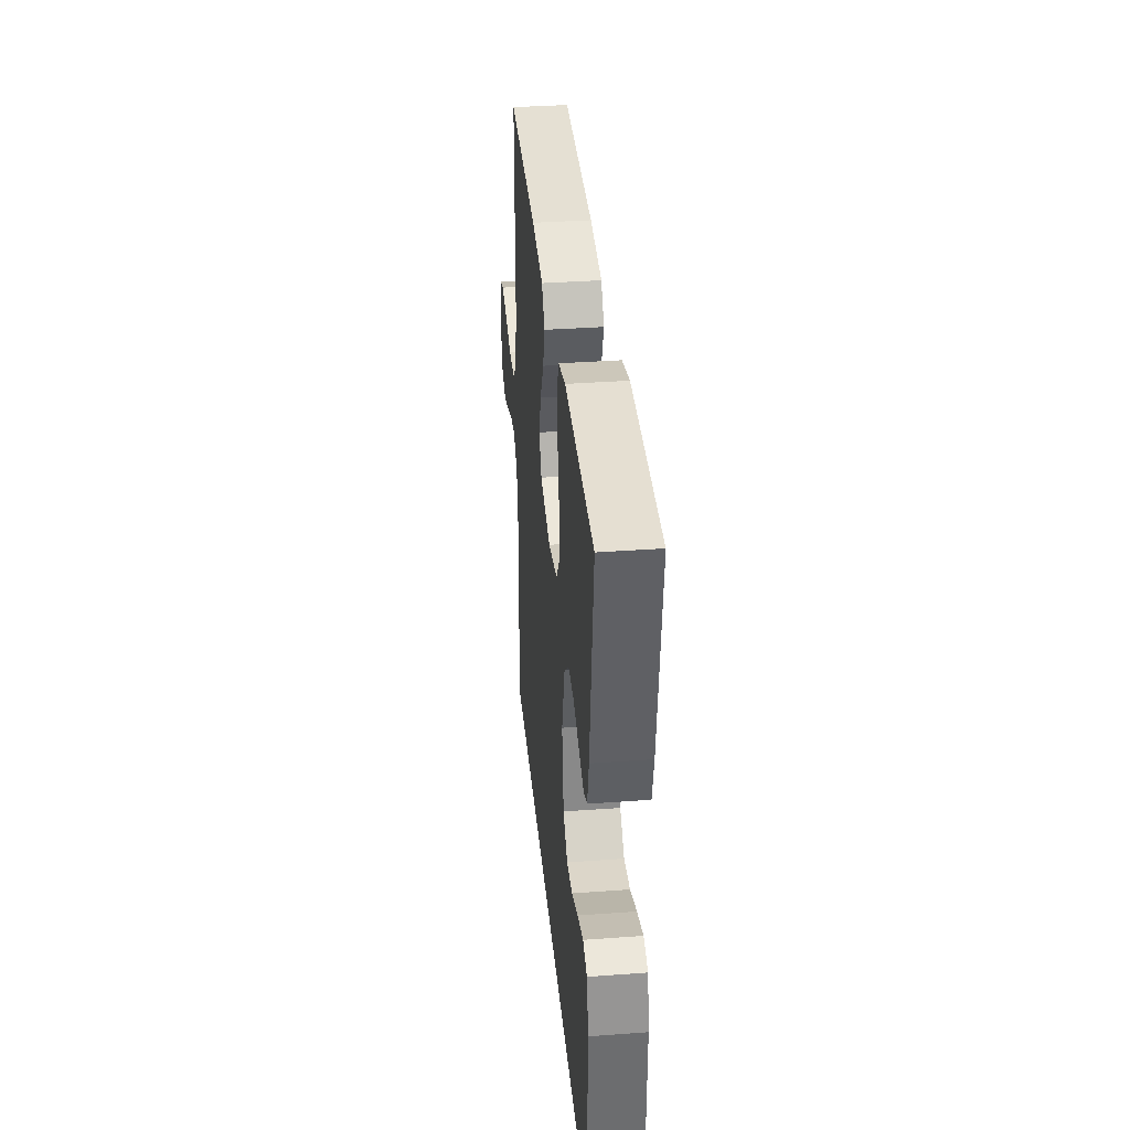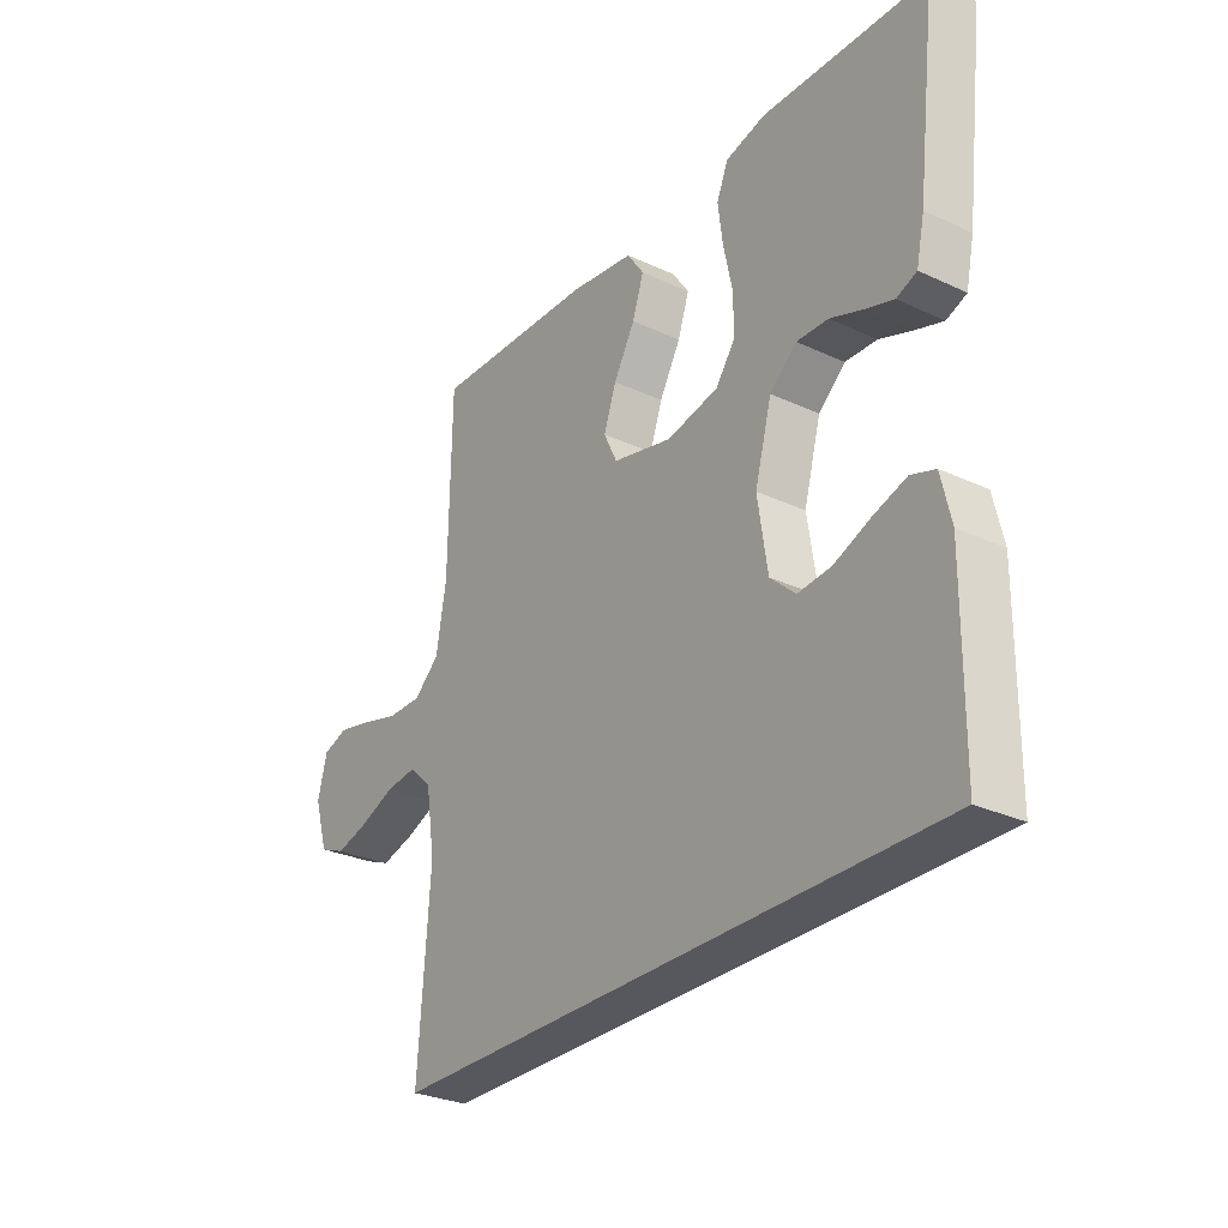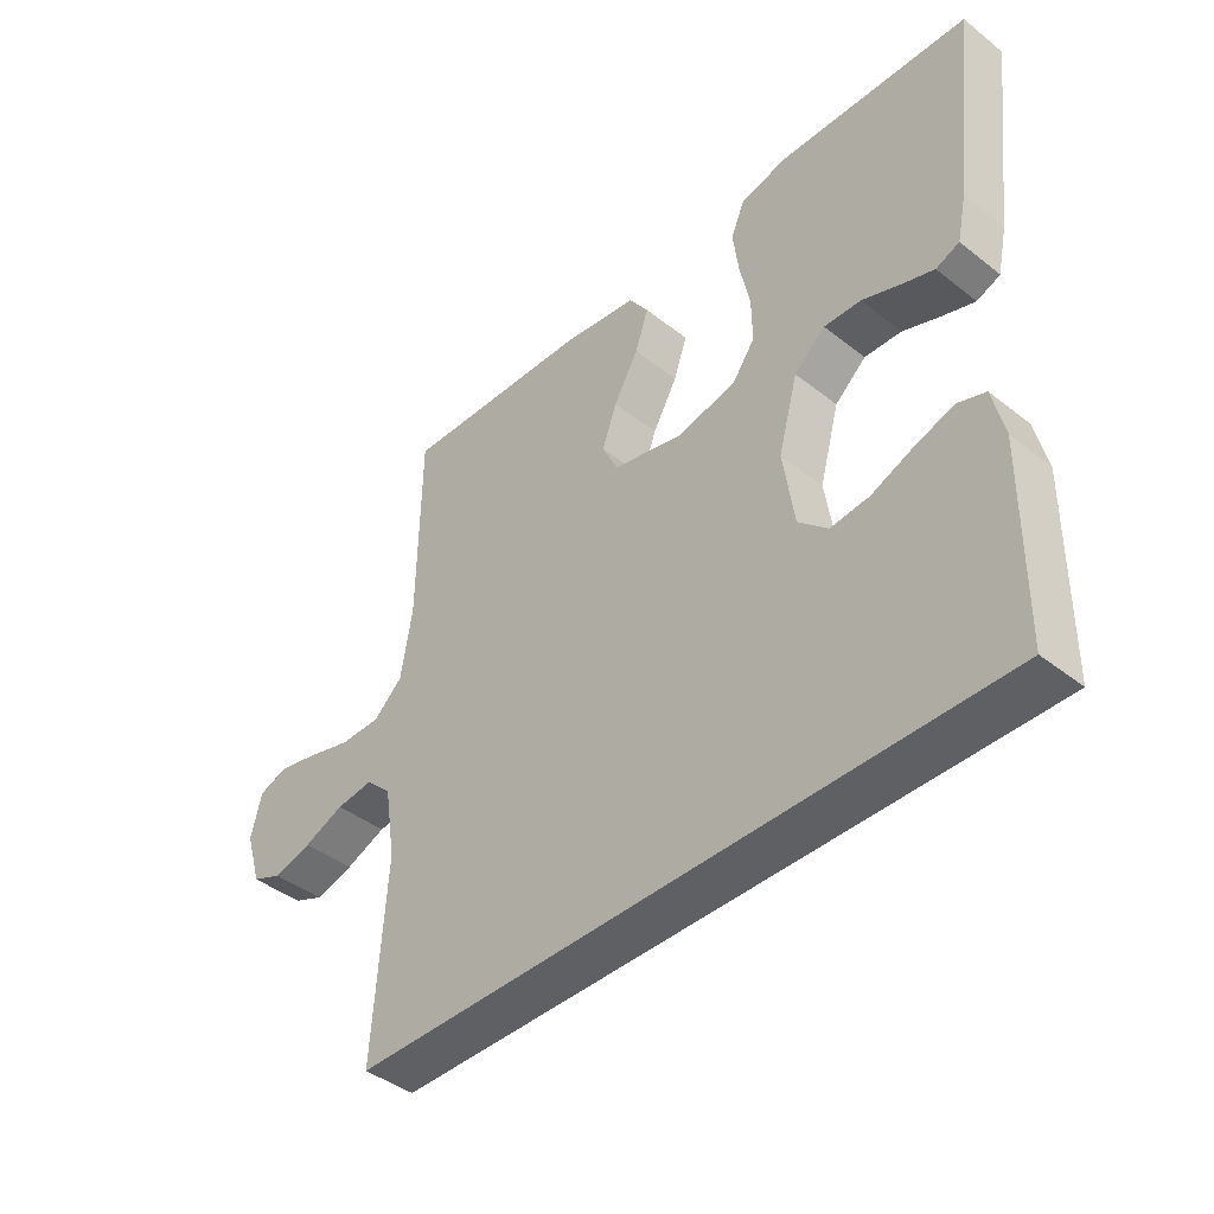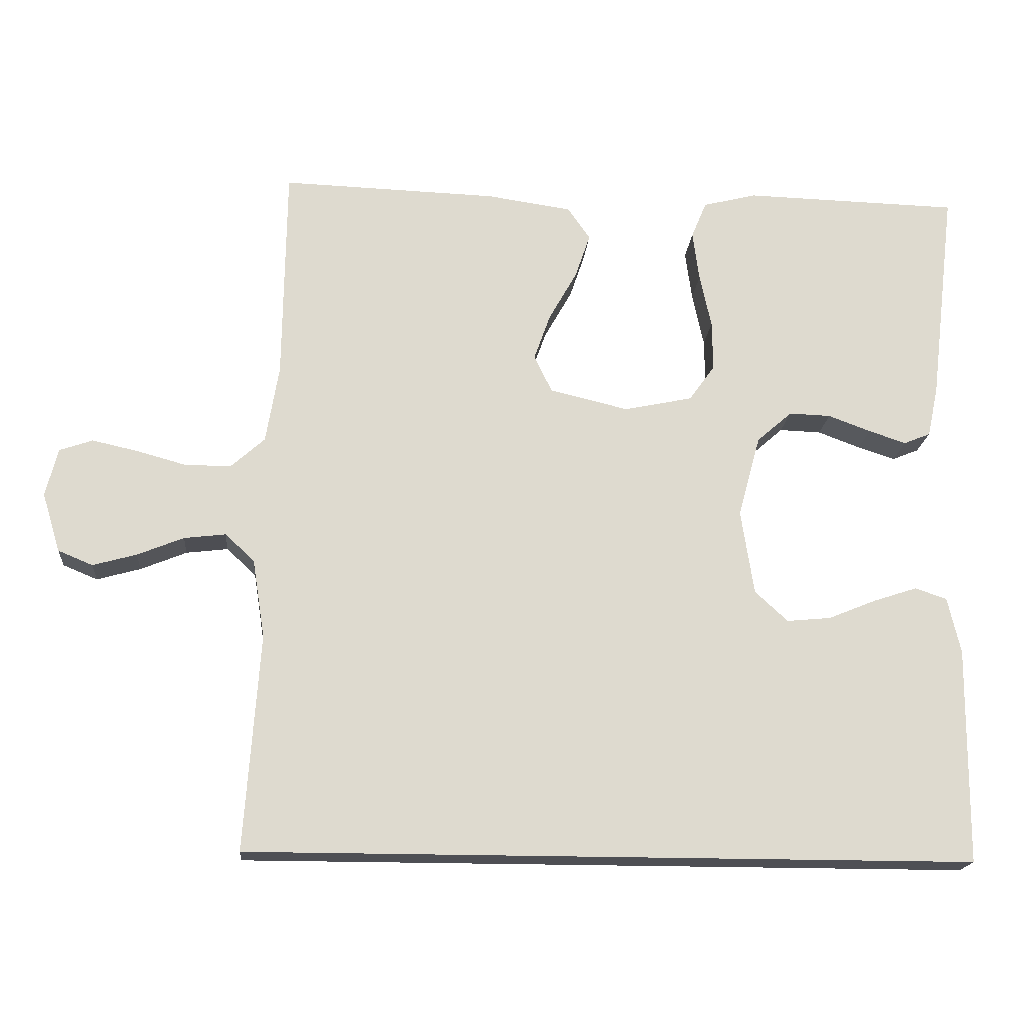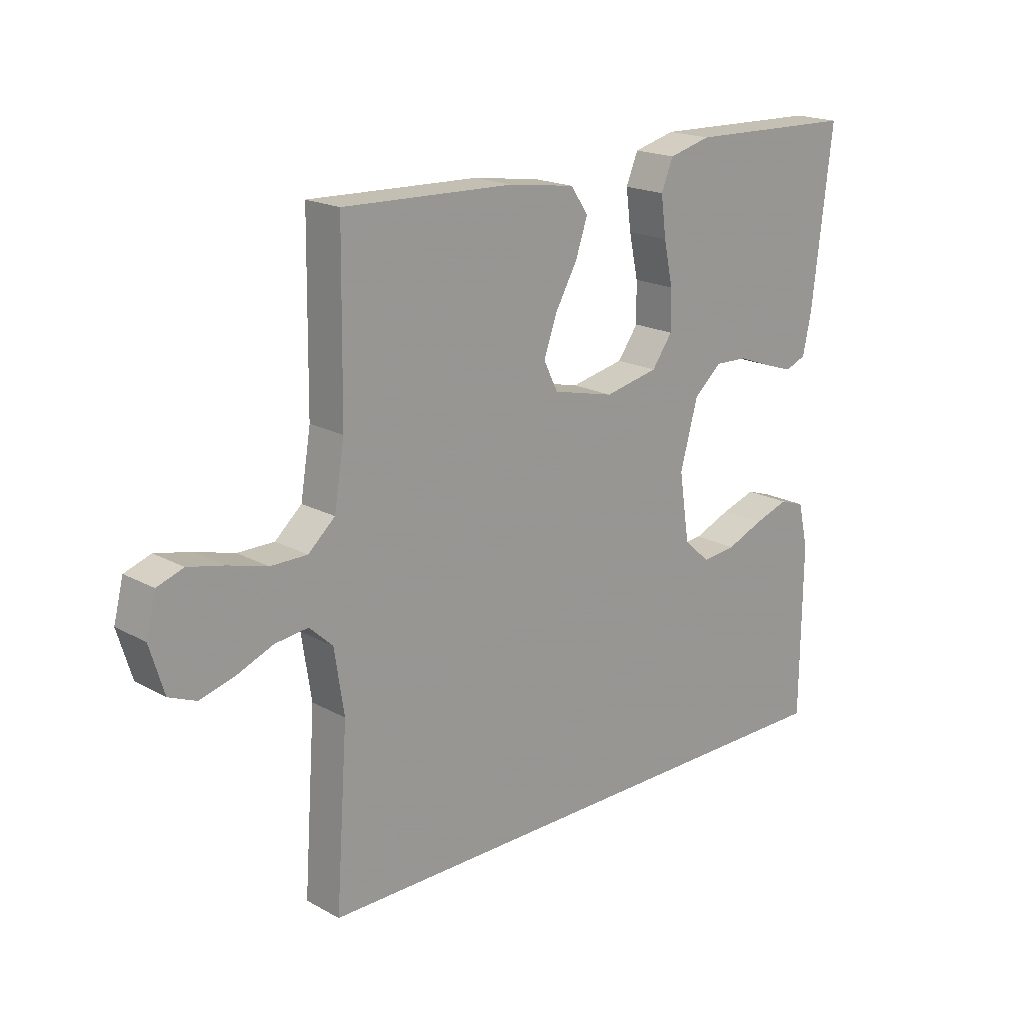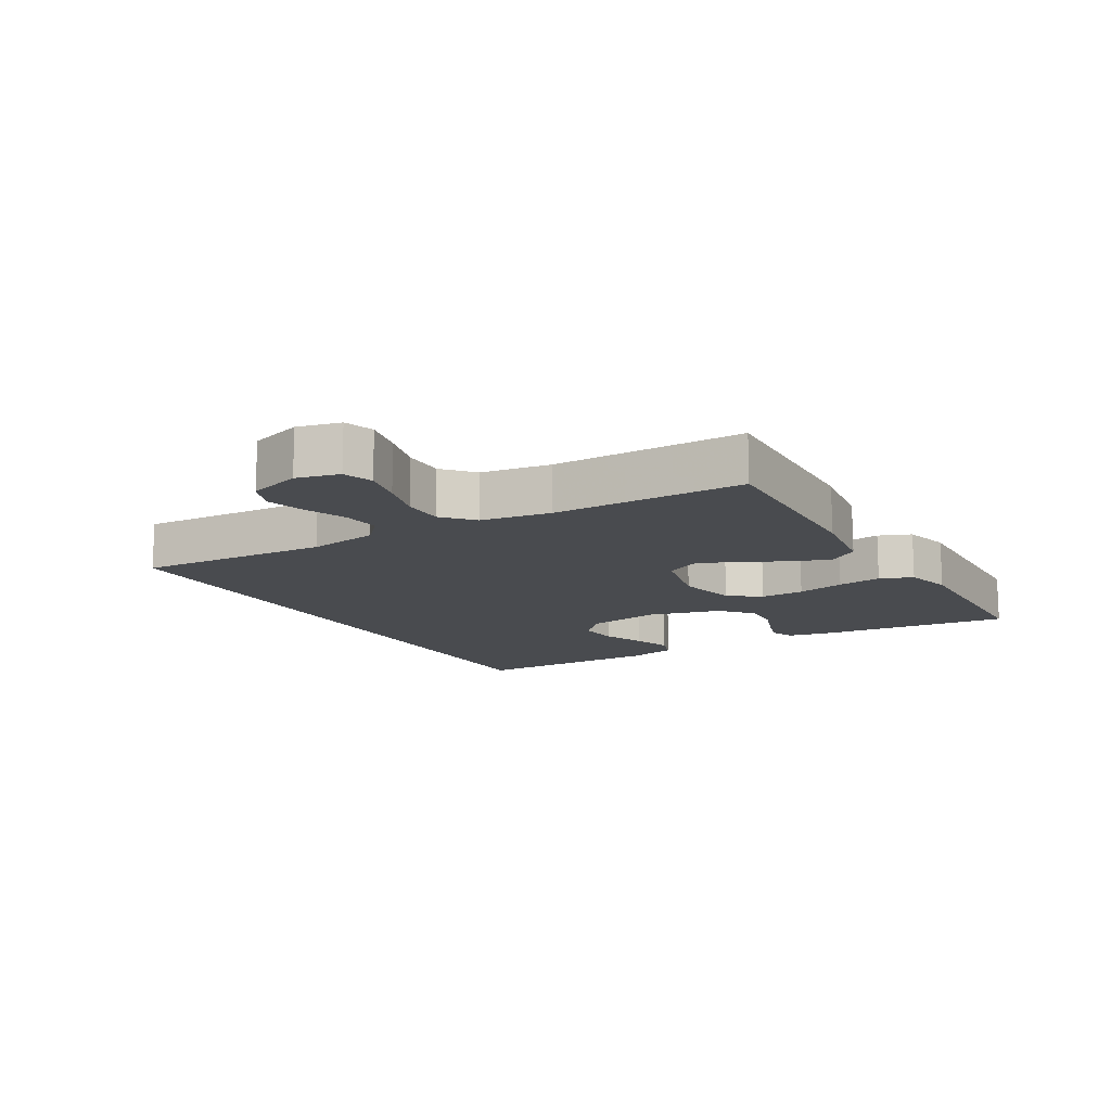
<metadata>
{"format":"obj","ext":"obj","renderer":"f3d","projection":"perspective","resolution":1024,"background":"white","views":[{"elev":35.9,"azim":84.5,"up":"+Z"},{"elev":-28.9,"azim":55.2,"up":"+Z"},{"elev":-42.2,"azim":46.7,"up":"+Z"},{"elev":-18.3,"azim":-4.8,"up":"+Z"},{"elev":18.9,"azim":-44.0,"up":"+Z"},{"elev":-13.7,"azim":-59.3,"up":"+Y"}]}
</metadata>
<code>
v -0.535 0.07 -0.5
v -0.514 0.07 -0.2
v -0.531 0.07 -0.09
v -0.572 0.07 -0.052
v -0.63 0.07 -0.059
v -0.694 0.07 -0.085
v -0.755 0.07 -0.102
v -0.803 0.07 -0.082
v -0.828 0.07 0
v -0.811 0.07 0.067
v -0.765 0.07 0.083
v -0.702 0.07 0.069
v -0.633 0.07 0.05
v -0.569 0.07 0.05
v -0.522 0.07 0.092
v -0.504 0.07 0.2
v -0.5 0.07 0.5
v -0.2 0.07 0.49
v -0.082 0.07 0.473
v -0.051 0.07 0.428
v -0.072 0.07 0.366
v -0.111 0.07 0.297
v -0.134 0.07 0.232
v -0.109 0.07 0.181
v 0 0.07 0.155
v 0.095 0.07 0.175
v 0.131 0.07 0.225
v 0.13 0.07 0.294
v 0.114 0.07 0.369
v 0.105 0.07 0.438
v 0.126 0.07 0.489
v 0.2 0.07 0.508
v 0.5 0.07 0.5
v 0.464 0.07 0.2
v 0.449 0.07 0.13
v 0.412 0.07 0.115
v 0.36 0.07 0.132
v 0.301 0.07 0.154
v 0.243 0.07 0.156
v 0.194 0.07 0.113
v 0.163 0.07 0
v 0.181 0.07 -0.118
v 0.227 0.07 -0.16
v 0.288 0.07 -0.154
v 0.354 0.07 -0.127
v 0.415 0.07 -0.107
v 0.459 0.07 -0.122
v 0.477 0.07 -0.2
v 0.474 0.07 -0.5
v -0.535 0 -0.5
v -0.514 0 -0.2
v -0.531 0 -0.09
v -0.572 0 -0.052
v -0.63 0 -0.059
v -0.694 0 -0.085
v -0.755 0 -0.102
v -0.803 0 -0.082
v -0.828 0 0
v -0.811 0 0.067
v -0.765 0 0.083
v -0.702 0 0.069
v -0.633 0 0.05
v -0.569 0 0.05
v -0.522 0 0.092
v -0.504 0 0.2
v -0.5 0 0.5
v -0.2 0 0.49
v -0.082 0 0.473
v -0.051 0 0.428
v -0.072 0 0.366
v -0.111 0 0.297
v -0.134 0 0.232
v -0.109 0 0.181
v 0 0 0.155
v 0.095 0 0.175
v 0.131 0 0.225
v 0.13 0 0.294
v 0.114 0 0.369
v 0.105 0 0.438
v 0.126 0 0.489
v 0.2 0 0.508
v 0.5 0 0.5
v 0.464 0 0.2
v 0.449 0 0.13
v 0.412 0 0.115
v 0.36 0 0.132
v 0.301 0 0.154
v 0.243 0 0.156
v 0.194 0 0.113
v 0.163 0 0
v 0.181 0 -0.118
v 0.227 0 -0.16
v 0.288 0 -0.154
v 0.354 0 -0.127
v 0.415 0 -0.107
v 0.459 0 -0.122
v 0.477 0 -0.2
v 0.474 0 -0.5
f 48 49 1
f 47 48 1
f 46 47 1
f 45 46 1
f 44 45 1
f 43 44 1
f 42 43 1 2
f 41 42 2 3
f 40 41 3 4
f 39 40 4 5
f 36 37 38
f 35 36 38
f 34 35 38
f 33 34 38
f 32 33 38
f 31 32 38
f 30 31 38
f 29 30 38
f 28 29 38
f 27 28 38 39
f 26 27 39
f 25 26 39 5
f 20 21 22
f 19 20 22
f 18 19 22
f 17 18 22
f 16 17 22
f 15 16 22 23
f 14 15 23 24
f 11 12 13
f 10 11 13
f 9 10 13
f 8 9 13
f 7 8 13
f 6 7 13
f 5 6 13
f 5 13 14
f 5 14 24 25
f 50 98 97
f 50 97 96
f 50 96 95
f 50 95 94
f 50 94 93
f 50 93 92
f 51 50 92 91
f 52 51 91 90
f 53 52 90 89
f 54 53 89 88
f 87 86 85
f 87 85 84
f 87 84 83
f 87 83 82
f 87 82 81
f 87 81 80
f 87 80 79
f 87 79 78
f 87 78 77
f 88 87 77 76
f 88 76 75
f 54 88 75 74
f 71 70 69
f 71 69 68
f 71 68 67
f 71 67 66
f 71 66 65
f 72 71 65 64
f 73 72 64 63
f 62 61 60
f 62 60 59
f 62 59 58
f 62 58 57
f 62 57 56
f 62 56 55
f 62 55 54
f 63 62 54
f 74 73 63 54
f 1 50 51 2
f 2 51 52 3
f 3 52 53 4
f 4 53 54 5
f 5 54 55 6
f 6 55 56 7
f 7 56 57 8
f 8 57 58 9
f 9 58 59 10
f 10 59 60 11
f 11 60 61 12
f 12 61 62 13
f 13 62 63 14
f 14 63 64 15
f 15 64 65 16
f 16 65 66 17
f 17 66 67 18
f 18 67 68 19
f 19 68 69 20
f 20 69 70 21
f 21 70 71 22
f 22 71 72 23
f 23 72 73 24
f 24 73 74 25
f 25 74 75 26
f 26 75 76 27
f 27 76 77 28
f 28 77 78 29
f 29 78 79 30
f 30 79 80 31
f 31 80 81 32
f 32 81 82 33
f 33 82 83 34
f 34 83 84 35
f 35 84 85 36
f 36 85 86 37
f 37 86 87 38
f 38 87 88 39
f 39 88 89 40
f 40 89 90 41
f 41 90 91 42
f 42 91 92 43
f 43 92 93 44
f 44 93 94 45
f 45 94 95 46
f 46 95 96 47
f 47 96 97 48
f 48 97 98 49
f 49 98 50 1

</code>
